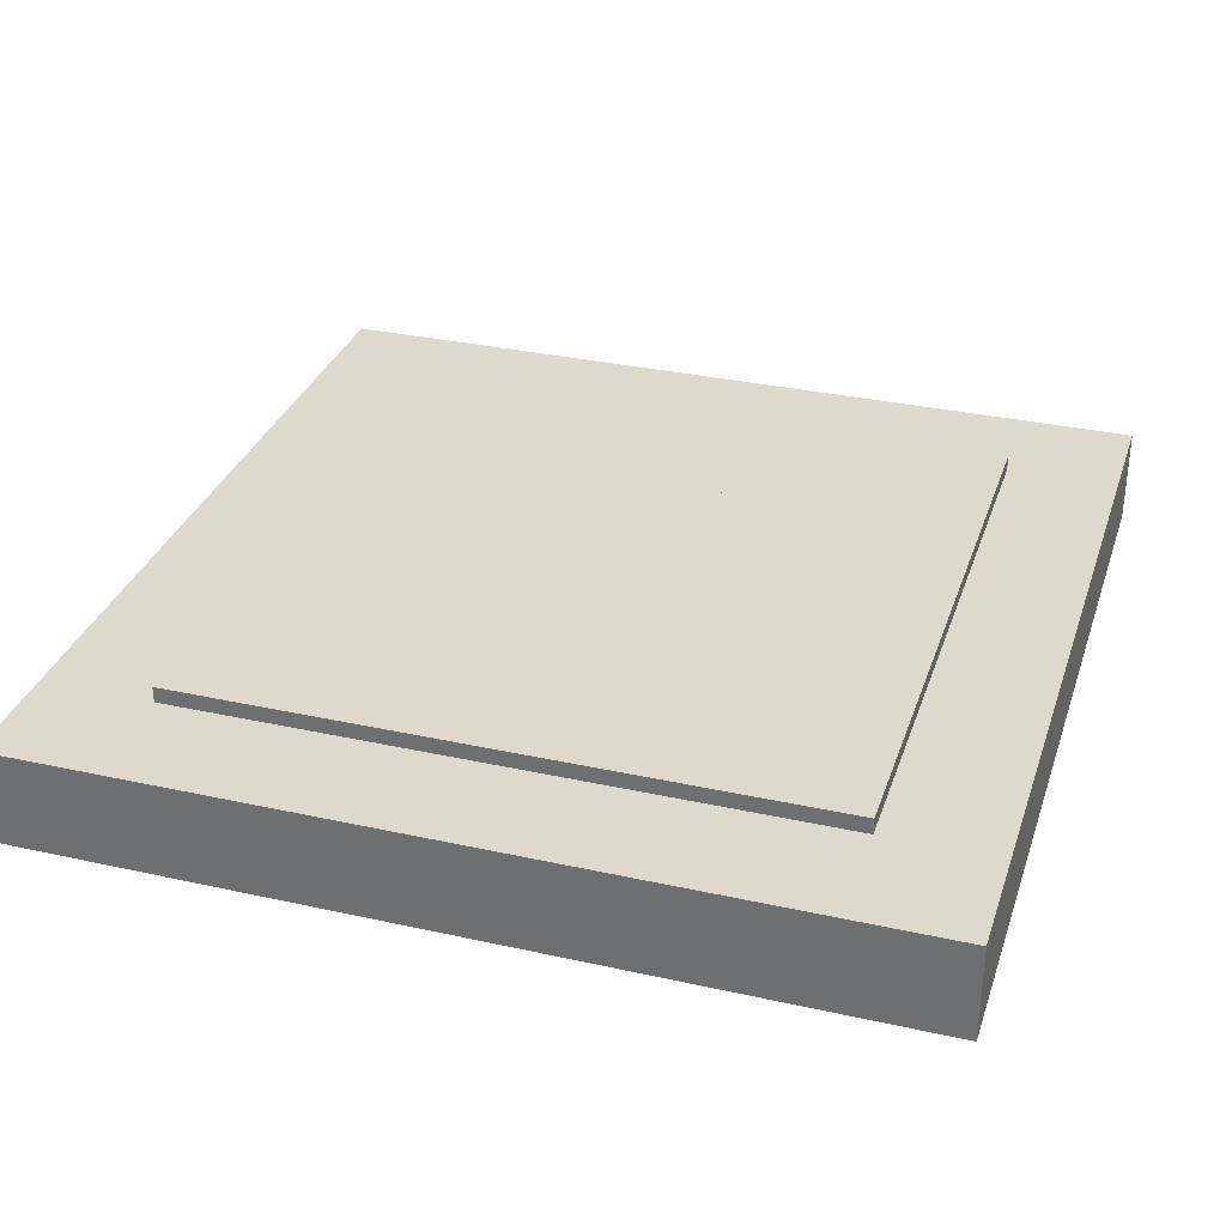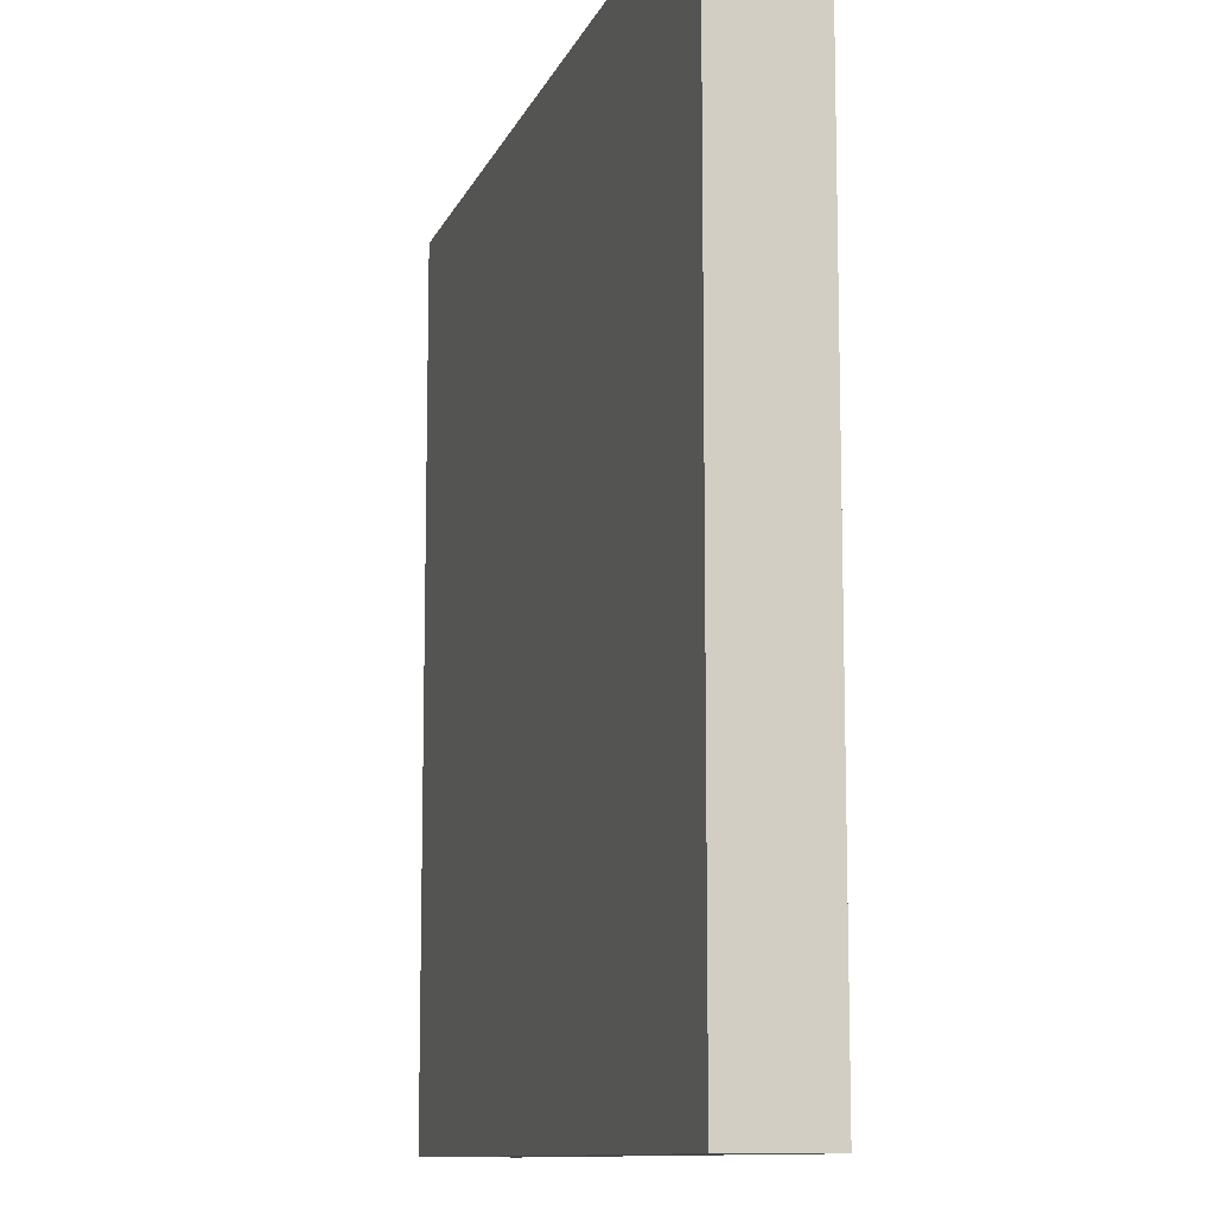
<metadata>
{"format":"obj","ext":"obj","renderer":"f3d","projection":"perspective","resolution":1024,"background":"white","views":[{"elev":32.1,"azim":-72.7,"up":"+Y"},{"elev":-10.7,"azim":74.2,"up":"+Z"}]}
</metadata>
<code>
o Chessboard
v -5.4 -1.4 5.4
v -5.4 -0.2 5.4
v -5.4 -1.4 -5.4
v -5.4 -0.2 -5.4
v 5.4 -1.4 5.4
v 5.4 -0.2 5.4
v 5.4 -1.4 -5.4
v 5.4 -0.2 -5.4
v -3 -0 -4
v -3 -0.5 -4
v -3 -0 -3
v -3 -0.5 -3
v -4 -0 -4
v -4 -0.5 -4
v -4 -0 -3
v -4 -0.5 -3
v -3 -0 3
v -3 -0.5 3
v -3 -0 4
v -3 -0.5 4
v -4 -0 3
v -4 -0.5 3
v -4 -0 4
v -4 -0.5 4
v -2 -0 3
v -2 -0.5 3
v -2 -0 4
v -2 -0.5 4
v -3 -0 3
v -3 -0.5 3
v -3 -0 4
v -3 -0.5 4
v -1 -0 3
v -1 -0.5 3
v -1 -0 4
v -1 -0.5 4
v -2 -0 3
v -2 -0.5 3
v -2 -0 4
v -2 -0.5 4
v 0 -0 3
v 0 -0.5 3
v 0 -0 4
v 0 -0.5 4
v -1 -0 3
v -1 -0.5 3
v -1 -0 4
v -1 -0.5 4
v 1 -0 3
v 1 -0.5 3
v 1 -0 4
v 1 -0.5 4
v 0 -0 3
v 0 -0.5 3
v 0 -0 4
v 0 -0.5 4
v 2 -0 3
v 2 -0.5 3
v 2 -0 4
v 2 -0.5 4
v 1 -0 3
v 1 -0.5 3
v 1 -0 4
v 1 -0.5 4
v 3 -0 3
v 3 -0.5 3
v 3 -0 4
v 3 -0.5 4
v 2 -0 3
v 2 -0.5 3
v 2 -0 4
v 2 -0.5 4
v 4 -0 3
v 4 -0.5 3
v 4 -0 4
v 4 -0.5 4
v 3 -0 3
v 3 -0.5 3
v 3 -0 4
v 3 -0.5 4
v 4 -0 2
v 4 -0.5 2
v 4 -0 3
v 4 -0.5 3
v 3 -0 2
v 3 -0.5 2
v 3 -0 3
v 3 -0.5 3
v 3 -0 2
v 3 -0.5 2
v 3 -0 3
v 3 -0.5 3
v 2 -0 2
v 2 -0.5 2
v 2 -0 3
v 2 -0.5 3
v 2 -0 2
v 2 -0.5 2
v 2 -0 3
v 2 -0.5 3
v 1 -0 2
v 1 -0.5 2
v 1 -0 3
v 1 -0.5 3
v 1 -0 2
v 1 -0.5 2
v 1 -0 3
v 1 -0.5 3
v 0 -0 2
v 0 -0.5 2
v 0 -0 3
v 0 -0.5 3
v 0 -0 2
v 0 -0.5 2
v 0 -0 3
v 0 -0.5 3
v -1 -0 2
v -1 -0.5 2
v -1 -0 3
v -1 -0.5 3
v -1 -0 2
v -1 -0.5 2
v -1 -0 3
v -1 -0.5 3
v -2 -0 2
v -2 -0.5 2
v -2 -0 3
v -2 -0.5 3
v -2 -0 2
v -2 -0.5 2
v -2 -0 3
v -2 -0.5 3
v -3 -0 2
v -3 -0.5 2
v -3 -0 3
v -3 -0.5 3
v -3 -0 2
v -3 -0.5 2
v -3 -0 3
v -3 -0.5 3
v -4 -0 2
v -4 -0.5 2
v -4 -0 3
v -4 -0.5 3
v -3 -0 1
v -3 -0.5 1
v -3 -0 2
v -3 -0.5 2
v -4 -0 1
v -4 -0.5 1
v -4 -0 2
v -4 -0.5 2
v -2 -0 1
v -2 -0.5 1
v -2 -0 2
v -2 -0.5 2
v -3 -0 1
v -3 -0.5 1
v -3 -0 2
v -3 -0.5 2
v -1 -0 1
v -1 -0.5 1
v -1 -0 2
v -1 -0.5 2
v -2 -0 1
v -2 -0.5 1
v -2 -0 2
v -2 -0.5 2
v 0 -0 1
v 0 -0.5 1
v 0 -0 2
v 0 -0.5 2
v -1 -0 1
v -1 -0.5 1
v -1 -0 2
v -1 -0.5 2
v 1 -0 1
v 1 -0.5 1
v 1 -0 2
v 1 -0.5 2
v 0 -0 1
v 0 -0.5 1
v 0 -0 2
v 0 -0.5 2
v 2 -0 1
v 2 -0.5 1
v 2 -0 2
v 2 -0.5 2
v 1 -0 1
v 1 -0.5 1
v 1 -0 2
v 1 -0.5 2
v 3 -0 1
v 3 -0.5 1
v 3 -0 2
v 3 -0.5 2
v 2 -0 1
v 2 -0.5 1
v 2 -0 2
v 2 -0.5 2
v 4 -0 1
v 4 -0.5 1
v 4 -0 2
v 4 -0.5 2
v 3 -0 1
v 3 -0.5 1
v 3 -0 2
v 3 -0.5 2
v 4 -0 0
v 4 -0.5 0
v 4 -0 1
v 4 -0.5 1
v 3 -0 0
v 3 -0.5 0
v 3 -0 1
v 3 -0.5 1
v 3 -0 0
v 3 -0.5 0
v 3 -0 1
v 3 -0.5 1
v 2 -0 0
v 2 -0.5 0
v 2 -0 1
v 2 -0.5 1
v 2 -0 0
v 2 -0.5 0
v 2 -0 1
v 2 -0.5 1
v 1 -0 0
v 1 -0.5 0
v 1 -0 1
v 1 -0.5 1
v 1 -0 0
v 1 -0.5 0
v 1 -0 1
v 1 -0.5 1
v 0 -0 0
v 0 -0.5 0
v 0 -0 1
v 0 -0.5 1
v 0 -0 0
v 0 -0.5 0
v 0 -0 1
v 0 -0.5 1
v -1 -0 0
v -1 -0.5 0
v -1 -0 1
v -1 -0.5 1
v -1 -0 0
v -1 -0.5 0
v -1 -0 1
v -1 -0.5 1
v -2 -0 0
v -2 -0.5 0
v -2 -0 1
v -2 -0.5 1
v -2 -0 0
v -2 -0.5 0
v -2 -0 1
v -2 -0.5 1
v -3 -0 0
v -3 -0.5 0
v -3 -0 1
v -3 -0.5 1
v -3 -0 0
v -3 -0.5 0
v -3 -0 1
v -3 -0.5 1
v -4 -0 0
v -4 -0.5 0
v -4 -0 1
v -4 -0.5 1
v -3 -0 -1
v -3 -0.5 -1
v -3 -0 0
v -3 -0.5 0
v -4 -0 -1
v -4 -0.5 -1
v -4 -0 0
v -4 -0.5 0
v -2 -0 -1
v -2 -0.5 -1
v -2 -0 0
v -2 -0.5 0
v -3 -0 -1
v -3 -0.5 -1
v -3 -0 0
v -3 -0.5 0
v -1 -0 -1
v -1 -0.5 -1
v -1 -0 0
v -1 -0.5 0
v -2 -0 -1
v -2 -0.5 -1
v -2 -0 0
v -2 -0.5 0
v 0 -0 -1
v 0 -0.5 -1
v 0 -0 0
v 0 -0.5 0
v -1 -0 -1
v -1 -0.5 -1
v -1 -0 0
v -1 -0.5 0
v 1 -0 -1
v 1 -0.5 -1
v 1 -0 0
v 1 -0.5 0
v 0 -0 -1
v 0 -0.5 -1
v 0 -0 0
v 0 -0.5 0
v 2 -0 -1
v 2 -0.5 -1
v 2 -0 0
v 2 -0.5 0
v 1 -0 -1
v 1 -0.5 -1
v 1 -0 0
v 1 -0.5 0
v 3 -0 -1
v 3 -0.5 -1
v 3 -0 0
v 3 -0.5 0
v 2 -0 -1
v 2 -0.5 -1
v 2 -0 0
v 2 -0.5 0
v 4 -0 -1
v 4 -0.5 -1
v 4 -0 0
v 4 -0.5 0
v 3 -0 -1
v 3 -0.5 -1
v 3 -0 0
v 3 -0.5 0
v 4 -0 -2
v 4 -0.5 -2
v 4 -0 -1
v 4 -0.5 -1
v 3 -0 -2
v 3 -0.5 -2
v 3 -0 -1
v 3 -0.5 -1
v 3 -0 -2
v 3 -0.5 -2
v 3 -0 -1
v 3 -0.5 -1
v 2 -0 -2
v 2 -0.5 -2
v 2 -0 -1
v 2 -0.5 -1
v 2 -0 -2
v 2 -0.5 -2
v 2 -0 -1
v 2 -0.5 -1
v 1 -0 -2
v 1 -0.5 -2
v 1 -0 -1
v 1 -0.5 -1
v 1 -0 -2
v 1 -0.5 -2
v 1 -0 -1
v 1 -0.5 -1
v 0 -0 -2
v 0 -0.5 -2
v 0 -0 -1
v 0 -0.5 -1
v 0 -0 -2
v 0 -0.5 -2
v 0 -0 -1
v 0 -0.5 -1
v -1 -0 -2
v -1 -0.5 -2
v -1 -0 -1
v -1 -0.5 -1
v -1 -0 -2
v -1 -0.5 -2
v -1 -0 -1
v -1 -0.5 -1
v -2 -0 -2
v -2 -0.5 -2
v -2 -0 -1
v -2 -0.5 -1
v -2 -0 -2
v -2 -0.5 -2
v -2 -0 -1
v -2 -0.5 -1
v -3 -0 -2
v -3 -0.5 -2
v -3 -0 -1
v -3 -0.5 -1
v -3 -0 -2
v -3 -0.5 -2
v -3 -0 -1
v -3 -0.5 -1
v -4 -0 -2
v -4 -0.5 -2
v -4 -0 -1
v -4 -0.5 -1
v -3 -0 -3
v -3 -0.5 -3
v -3 -0 -2
v -3 -0.5 -2
v -4 -0 -3
v -4 -0.5 -3
v -4 -0 -2
v -4 -0.5 -2
v -2 -0 -3
v -2 -0.5 -3
v -2 -0 -2
v -2 -0.5 -2
v -3 -0 -3
v -3 -0.5 -3
v -3 -0 -2
v -3 -0.5 -2
v -1 -0 -3
v -1 -0.5 -3
v -1 -0 -2
v -1 -0.5 -2
v -2 -0 -3
v -2 -0.5 -3
v -2 -0 -2
v -2 -0.5 -2
v 0 -0 -3
v 0 -0.5 -3
v 0 -0 -2
v 0 -0.5 -2
v -1 -0 -3
v -1 -0.5 -3
v -1 -0 -2
v -1 -0.5 -2
v 1 -0 -3
v 1 -0.5 -3
v 1 -0 -2
v 1 -0.5 -2
v 0 -0 -3
v 0 -0.5 -3
v 0 -0 -2
v 0 -0.5 -2
v 2 -0 -3
v 2 -0.5 -3
v 2 -0 -2
v 2 -0.5 -2
v 1 -0 -3
v 1 -0.5 -3
v 1 -0 -2
v 1 -0.5 -2
v 3 -0 -3
v 3 -0.5 -3
v 3 -0 -2
v 3 -0.5 -2
v 2 -0 -3
v 2 -0.5 -3
v 2 -0 -2
v 2 -0.5 -2
v 4 -0 -3
v 4 -0.5 -3
v 4 -0 -2
v 4 -0.5 -2
v 3 -0 -3
v 3 -0.5 -3
v 3 -0 -2
v 3 -0.5 -2
v 4 -0 -4
v 4 -0.5 -4
v 4 -0 -3
v 4 -0.5 -3
v 3 -0 -4
v 3 -0.5 -4
v 3 -0 -3
v 3 -0.5 -3
v 3 -0 -4
v 3 -0.5 -4
v 3 -0 -3
v 3 -0.5 -3
v 2 -0 -4
v 2 -0.5 -4
v 2 -0 -3
v 2 -0.5 -3
v 2 -0 -4
v 2 -0.5 -4
v 2 -0 -3
v 2 -0.5 -3
v 1 -0 -4
v 1 -0.5 -4
v 1 -0 -3
v 1 -0.5 -3
v 1 -0 -4
v 1 -0.5 -4
v 1 -0 -3
v 1 -0.5 -3
v 0 -0 -4
v 0 -0.5 -4
v 0 -0 -3
v 0 -0.5 -3
v 0 -0 -4
v 0 -0.5 -4
v 0 -0 -3
v 0 -0.5 -3
v -1 -0 -4
v -1 -0.5 -4
v -1 -0 -3
v -1 -0.5 -3
v -1 -0 -4
v -1 -0.5 -4
v -1 -0 -3
v -1 -0.5 -3
v -2 -0 -4
v -2 -0.5 -4
v -2 -0 -3
v -2 -0.5 -3
v -2 -0 -4
v -2 -0.5 -4
v -2 -0 -3
v -2 -0.5 -3
v -3 -0 -4
v -3 -0.5 -4
v -3 -0 -3
v -3 -0.5 -3
g Chessboard_Wood
f 2 3 1
f 4 7 3
f 8 5 7
f 6 1 5
f 7 1 3
f 4 6 8
f 2 4 3
f 4 8 7
f 8 6 5
f 6 2 1
f 7 5 1
f 4 2 6
g Chessboard_case_noir
f 13 11 9
f 11 16 12
f 15 14 16
f 10 16 14
f 9 12 10
f 13 10 14
f 29 27 25
f 27 32 28
f 31 30 32
f 26 32 30
f 25 28 26
f 29 26 30
f 45 43 41
f 43 48 44
f 47 46 48
f 42 48 46
f 41 44 42
f 45 42 46
f 61 59 57
f 59 64 60
f 63 62 64
f 58 64 62
f 57 60 58
f 61 58 62
f 77 75 73
f 75 80 76
f 79 78 80
f 74 80 78
f 73 76 74
f 77 74 78
f 93 91 89
f 91 96 92
f 95 94 96
f 90 96 94
f 89 92 90
f 93 90 94
f 109 107 105
f 107 112 108
f 111 110 112
f 106 112 110
f 105 108 106
f 109 106 110
f 125 123 121
f 123 128 124
f 127 126 128
f 122 128 126
f 121 124 122
f 125 122 126
f 141 139 137
f 139 144 140
f 143 142 144
f 138 144 142
f 137 140 138
f 141 138 142
f 157 155 153
f 155 160 156
f 159 158 160
f 154 160 158
f 153 156 154
f 157 154 158
f 173 171 169
f 171 176 172
f 175 174 176
f 170 176 174
f 169 172 170
f 173 170 174
f 189 187 185
f 187 192 188
f 191 190 192
f 186 192 190
f 185 188 186
f 189 186 190
f 205 203 201
f 203 208 204
f 207 206 208
f 202 208 206
f 201 204 202
f 205 202 206
f 221 219 217
f 219 224 220
f 223 222 224
f 218 224 222
f 217 220 218
f 221 218 222
f 237 235 233
f 235 240 236
f 239 238 240
f 234 240 238
f 233 236 234
f 237 234 238
f 253 251 249
f 251 256 252
f 255 254 256
f 250 256 254
f 249 252 250
f 253 250 254
f 269 267 265
f 267 272 268
f 271 270 272
f 266 272 270
f 265 268 266
f 269 266 270
f 285 283 281
f 283 288 284
f 287 286 288
f 282 288 286
f 281 284 282
f 285 282 286
f 301 299 297
f 299 304 300
f 303 302 304
f 298 304 302
f 297 300 298
f 301 298 302
f 317 315 313
f 315 320 316
f 319 318 320
f 314 320 318
f 313 316 314
f 317 314 318
f 333 331 329
f 331 336 332
f 335 334 336
f 330 336 334
f 329 332 330
f 333 330 334
f 349 347 345
f 347 352 348
f 351 350 352
f 346 352 350
f 345 348 346
f 349 346 350
f 365 363 361
f 363 368 364
f 367 366 368
f 362 368 366
f 361 364 362
f 365 362 366
f 381 379 377
f 379 384 380
f 383 382 384
f 378 384 382
f 377 380 378
f 381 378 382
f 397 395 393
f 395 400 396
f 399 398 400
f 394 400 398
f 393 396 394
f 397 394 398
f 413 411 409
f 411 416 412
f 415 414 416
f 410 416 414
f 409 412 410
f 413 410 414
f 429 427 425
f 427 432 428
f 431 430 432
f 426 432 430
f 425 428 426
f 429 426 430
f 445 443 441
f 443 448 444
f 447 446 448
f 442 448 446
f 441 444 442
f 445 442 446
f 461 459 457
f 459 464 460
f 463 462 464
f 458 464 462
f 457 460 458
f 461 458 462
f 477 475 473
f 475 480 476
f 479 478 480
f 474 480 478
f 473 476 474
f 477 474 478
f 493 491 489
f 491 496 492
f 495 494 496
f 490 496 494
f 489 492 490
f 493 490 494
f 509 507 505
f 507 512 508
f 511 510 512
f 506 512 510
f 505 508 506
f 509 506 510
f 13 15 11
f 11 15 16
f 15 13 14
f 10 12 16
f 9 11 12
f 13 9 10
f 29 31 27
f 27 31 32
f 31 29 30
f 26 28 32
f 25 27 28
f 29 25 26
f 45 47 43
f 43 47 48
f 47 45 46
f 42 44 48
f 41 43 44
f 45 41 42
f 61 63 59
f 59 63 64
f 63 61 62
f 58 60 64
f 57 59 60
f 61 57 58
f 77 79 75
f 75 79 80
f 79 77 78
f 74 76 80
f 73 75 76
f 77 73 74
f 93 95 91
f 91 95 96
f 95 93 94
f 90 92 96
f 89 91 92
f 93 89 90
f 109 111 107
f 107 111 112
f 111 109 110
f 106 108 112
f 105 107 108
f 109 105 106
f 125 127 123
f 123 127 128
f 127 125 126
f 122 124 128
f 121 123 124
f 125 121 122
f 141 143 139
f 139 143 144
f 143 141 142
f 138 140 144
f 137 139 140
f 141 137 138
f 157 159 155
f 155 159 160
f 159 157 158
f 154 156 160
f 153 155 156
f 157 153 154
f 173 175 171
f 171 175 176
f 175 173 174
f 170 172 176
f 169 171 172
f 173 169 170
f 189 191 187
f 187 191 192
f 191 189 190
f 186 188 192
f 185 187 188
f 189 185 186
f 205 207 203
f 203 207 208
f 207 205 206
f 202 204 208
f 201 203 204
f 205 201 202
f 221 223 219
f 219 223 224
f 223 221 222
f 218 220 224
f 217 219 220
f 221 217 218
f 237 239 235
f 235 239 240
f 239 237 238
f 234 236 240
f 233 235 236
f 237 233 234
f 253 255 251
f 251 255 256
f 255 253 254
f 250 252 256
f 249 251 252
f 253 249 250
f 269 271 267
f 267 271 272
f 271 269 270
f 266 268 272
f 265 267 268
f 269 265 266
f 285 287 283
f 283 287 288
f 287 285 286
f 282 284 288
f 281 283 284
f 285 281 282
f 301 303 299
f 299 303 304
f 303 301 302
f 298 300 304
f 297 299 300
f 301 297 298
f 317 319 315
f 315 319 320
f 319 317 318
f 314 316 320
f 313 315 316
f 317 313 314
f 333 335 331
f 331 335 336
f 335 333 334
f 330 332 336
f 329 331 332
f 333 329 330
f 349 351 347
f 347 351 352
f 351 349 350
f 346 348 352
f 345 347 348
f 349 345 346
f 365 367 363
f 363 367 368
f 367 365 366
f 362 364 368
f 361 363 364
f 365 361 362
f 381 383 379
f 379 383 384
f 383 381 382
f 378 380 384
f 377 379 380
f 381 377 378
f 397 399 395
f 395 399 400
f 399 397 398
f 394 396 400
f 393 395 396
f 397 393 394
f 413 415 411
f 411 415 416
f 415 413 414
f 410 412 416
f 409 411 412
f 413 409 410
f 429 431 427
f 427 431 432
f 431 429 430
f 426 428 432
f 425 427 428
f 429 425 426
f 445 447 443
f 443 447 448
f 447 445 446
f 442 444 448
f 441 443 444
f 445 441 442
f 461 463 459
f 459 463 464
f 463 461 462
f 458 460 464
f 457 459 460
f 461 457 458
f 477 479 475
f 475 479 480
f 479 477 478
f 474 476 480
f 473 475 476
f 477 473 474
f 493 495 491
f 491 495 496
f 495 493 494
f 490 492 496
f 489 491 492
f 493 489 490
f 509 511 507
f 507 511 512
f 511 509 510
f 506 508 512
f 505 507 508
f 509 505 506
g Chessboard_case_blanche
f 21 19 17
f 19 24 20
f 23 22 24
f 18 24 22
f 17 20 18
f 21 18 22
f 37 35 33
f 35 40 36
f 39 38 40
f 34 40 38
f 33 36 34
f 37 34 38
f 53 51 49
f 51 56 52
f 55 54 56
f 50 56 54
f 49 52 50
f 53 50 54
f 69 67 65
f 67 72 68
f 71 70 72
f 66 72 70
f 65 68 66
f 69 66 70
f 85 83 81
f 83 88 84
f 87 86 88
f 82 88 86
f 81 84 82
f 85 82 86
f 101 99 97
f 99 104 100
f 103 102 104
f 98 104 102
f 97 100 98
f 101 98 102
f 117 115 113
f 115 120 116
f 119 118 120
f 114 120 118
f 113 116 114
f 117 114 118
f 133 131 129
f 131 136 132
f 135 134 136
f 130 136 134
f 129 132 130
f 133 130 134
f 149 147 145
f 147 152 148
f 151 150 152
f 146 152 150
f 145 148 146
f 149 146 150
f 165 163 161
f 163 168 164
f 167 166 168
f 162 168 166
f 161 164 162
f 165 162 166
f 181 179 177
f 179 184 180
f 183 182 184
f 178 184 182
f 177 180 178
f 181 178 182
f 197 195 193
f 195 200 196
f 199 198 200
f 194 200 198
f 193 196 194
f 197 194 198
f 213 211 209
f 211 216 212
f 215 214 216
f 210 216 214
f 209 212 210
f 213 210 214
f 229 227 225
f 227 232 228
f 231 230 232
f 226 232 230
f 225 228 226
f 229 226 230
f 245 243 241
f 243 248 244
f 247 246 248
f 242 248 246
f 241 244 242
f 245 242 246
f 261 259 257
f 259 264 260
f 263 262 264
f 258 264 262
f 257 260 258
f 261 258 262
f 277 275 273
f 275 280 276
f 279 278 280
f 274 280 278
f 273 276 274
f 277 274 278
f 293 291 289
f 291 296 292
f 295 294 296
f 290 296 294
f 289 292 290
f 293 290 294
f 309 307 305
f 307 312 308
f 311 310 312
f 306 312 310
f 305 308 306
f 309 306 310
f 325 323 321
f 323 328 324
f 327 326 328
f 322 328 326
f 321 324 322
f 325 322 326
f 341 339 337
f 339 344 340
f 343 342 344
f 338 344 342
f 337 340 338
f 341 338 342
f 357 355 353
f 355 360 356
f 359 358 360
f 354 360 358
f 353 356 354
f 357 354 358
f 373 371 369
f 371 376 372
f 375 374 376
f 370 376 374
f 369 372 370
f 373 370 374
f 389 387 385
f 387 392 388
f 391 390 392
f 386 392 390
f 385 388 386
f 389 386 390
f 405 403 401
f 403 408 404
f 407 406 408
f 402 408 406
f 401 404 402
f 405 402 406
f 421 419 417
f 419 424 420
f 423 422 424
f 418 424 422
f 417 420 418
f 421 418 422
f 437 435 433
f 435 440 436
f 439 438 440
f 434 440 438
f 433 436 434
f 437 434 438
f 453 451 449
f 451 456 452
f 455 454 456
f 450 456 454
f 449 452 450
f 453 450 454
f 469 467 465
f 467 472 468
f 471 470 472
f 466 472 470
f 465 468 466
f 469 466 470
f 485 483 481
f 483 488 484
f 487 486 488
f 482 488 486
f 481 484 482
f 485 482 486
f 501 499 497
f 499 504 500
f 503 502 504
f 498 504 502
f 497 500 498
f 501 498 502
f 517 515 513
f 515 520 516
f 519 518 520
f 514 520 518
f 513 516 514
f 517 514 518
f 21 23 19
f 19 23 24
f 23 21 22
f 18 20 24
f 17 19 20
f 21 17 18
f 37 39 35
f 35 39 40
f 39 37 38
f 34 36 40
f 33 35 36
f 37 33 34
f 53 55 51
f 51 55 56
f 55 53 54
f 50 52 56
f 49 51 52
f 53 49 50
f 69 71 67
f 67 71 72
f 71 69 70
f 66 68 72
f 65 67 68
f 69 65 66
f 85 87 83
f 83 87 88
f 87 85 86
f 82 84 88
f 81 83 84
f 85 81 82
f 101 103 99
f 99 103 104
f 103 101 102
f 98 100 104
f 97 99 100
f 101 97 98
f 117 119 115
f 115 119 120
f 119 117 118
f 114 116 120
f 113 115 116
f 117 113 114
f 133 135 131
f 131 135 136
f 135 133 134
f 130 132 136
f 129 131 132
f 133 129 130
f 149 151 147
f 147 151 152
f 151 149 150
f 146 148 152
f 145 147 148
f 149 145 146
f 165 167 163
f 163 167 168
f 167 165 166
f 162 164 168
f 161 163 164
f 165 161 162
f 181 183 179
f 179 183 184
f 183 181 182
f 178 180 184
f 177 179 180
f 181 177 178
f 197 199 195
f 195 199 200
f 199 197 198
f 194 196 200
f 193 195 196
f 197 193 194
f 213 215 211
f 211 215 216
f 215 213 214
f 210 212 216
f 209 211 212
f 213 209 210
f 229 231 227
f 227 231 232
f 231 229 230
f 226 228 232
f 225 227 228
f 229 225 226
f 245 247 243
f 243 247 248
f 247 245 246
f 242 244 248
f 241 243 244
f 245 241 242
f 261 263 259
f 259 263 264
f 263 261 262
f 258 260 264
f 257 259 260
f 261 257 258
f 277 279 275
f 275 279 280
f 279 277 278
f 274 276 280
f 273 275 276
f 277 273 274
f 293 295 291
f 291 295 296
f 295 293 294
f 290 292 296
f 289 291 292
f 293 289 290
f 309 311 307
f 307 311 312
f 311 309 310
f 306 308 312
f 305 307 308
f 309 305 306
f 325 327 323
f 323 327 328
f 327 325 326
f 322 324 328
f 321 323 324
f 325 321 322
f 341 343 339
f 339 343 344
f 343 341 342
f 338 340 344
f 337 339 340
f 341 337 338
f 357 359 355
f 355 359 360
f 359 357 358
f 354 356 360
f 353 355 356
f 357 353 354
f 373 375 371
f 371 375 376
f 375 373 374
f 370 372 376
f 369 371 372
f 373 369 370
f 389 391 387
f 387 391 392
f 391 389 390
f 386 388 392
f 385 387 388
f 389 385 386
f 405 407 403
f 403 407 408
f 407 405 406
f 402 404 408
f 401 403 404
f 405 401 402
f 421 423 419
f 419 423 424
f 423 421 422
f 418 420 424
f 417 419 420
f 421 417 418
f 437 439 435
f 435 439 440
f 439 437 438
f 434 436 440
f 433 435 436
f 437 433 434
f 453 455 451
f 451 455 456
f 455 453 454
f 450 452 456
f 449 451 452
f 453 449 450
f 469 471 467
f 467 471 472
f 471 469 470
f 466 468 472
f 465 467 468
f 469 465 466
f 485 487 483
f 483 487 488
f 487 485 486
f 482 484 488
f 481 483 484
f 485 481 482
f 501 503 499
f 499 503 504
f 503 501 502
f 498 500 504
f 497 499 500
f 501 497 498
f 517 519 515
f 515 519 520
f 519 517 518
f 514 516 520
f 513 515 516
f 517 513 514

</code>
